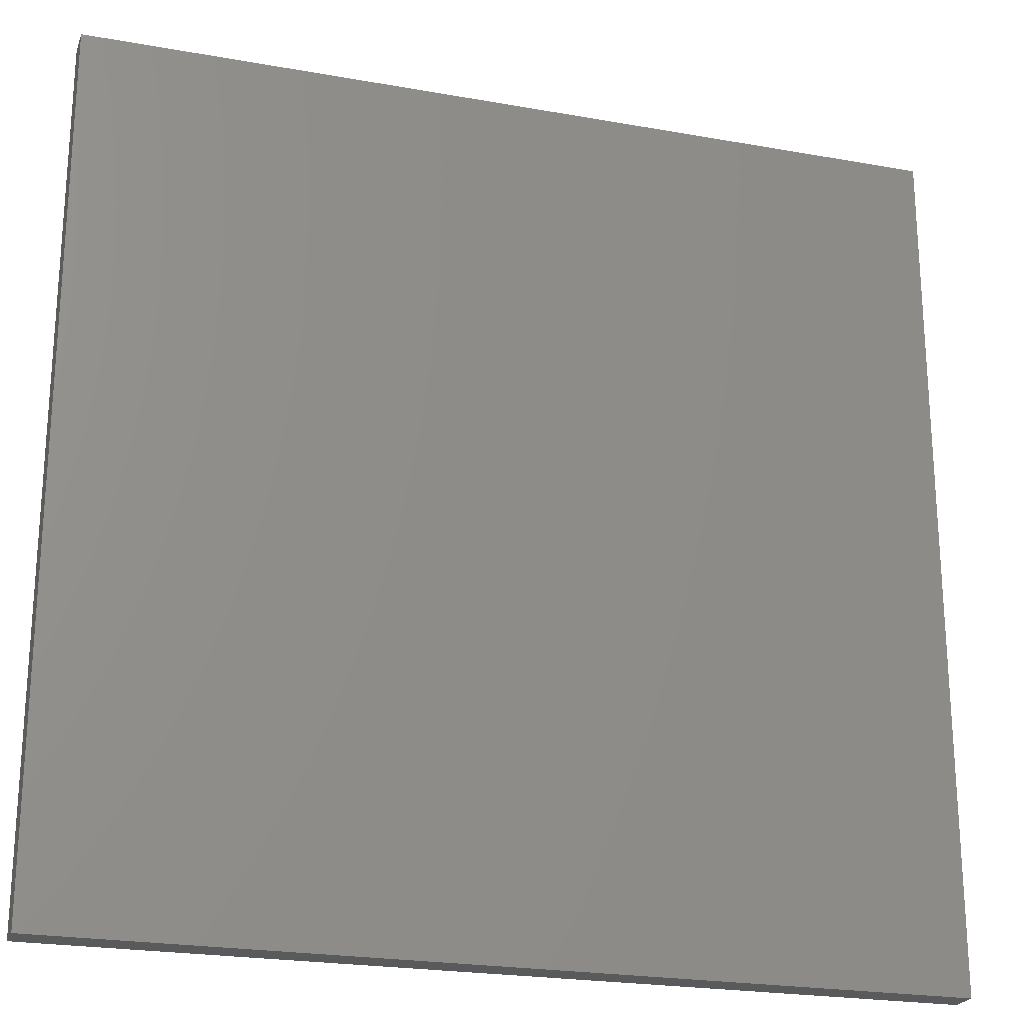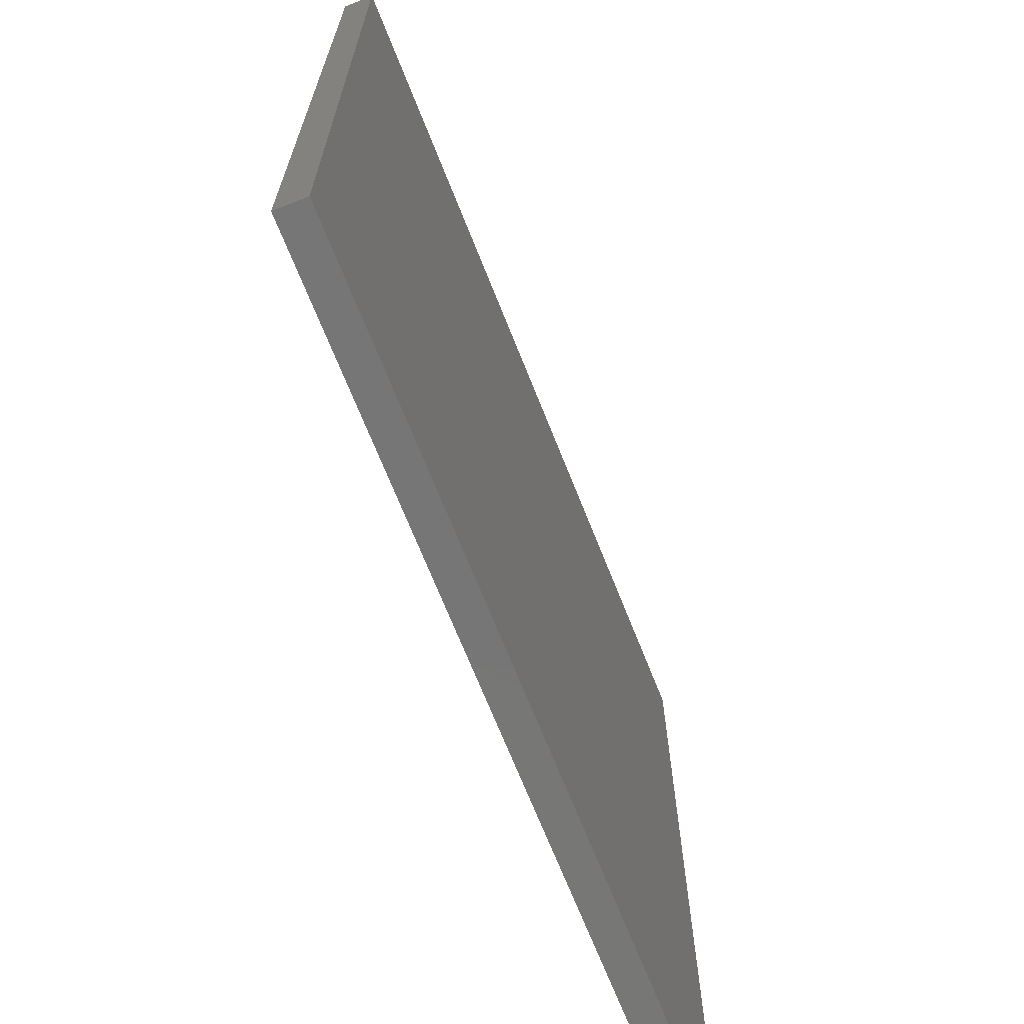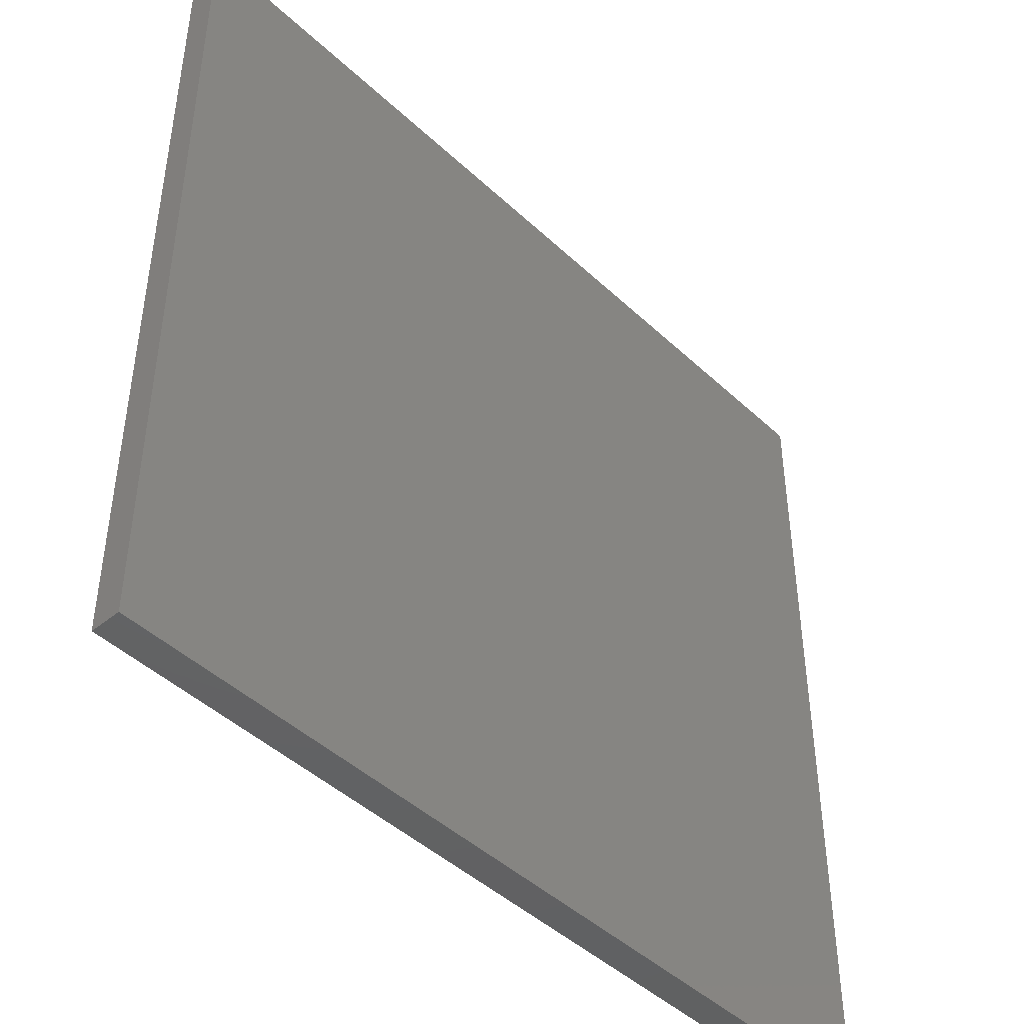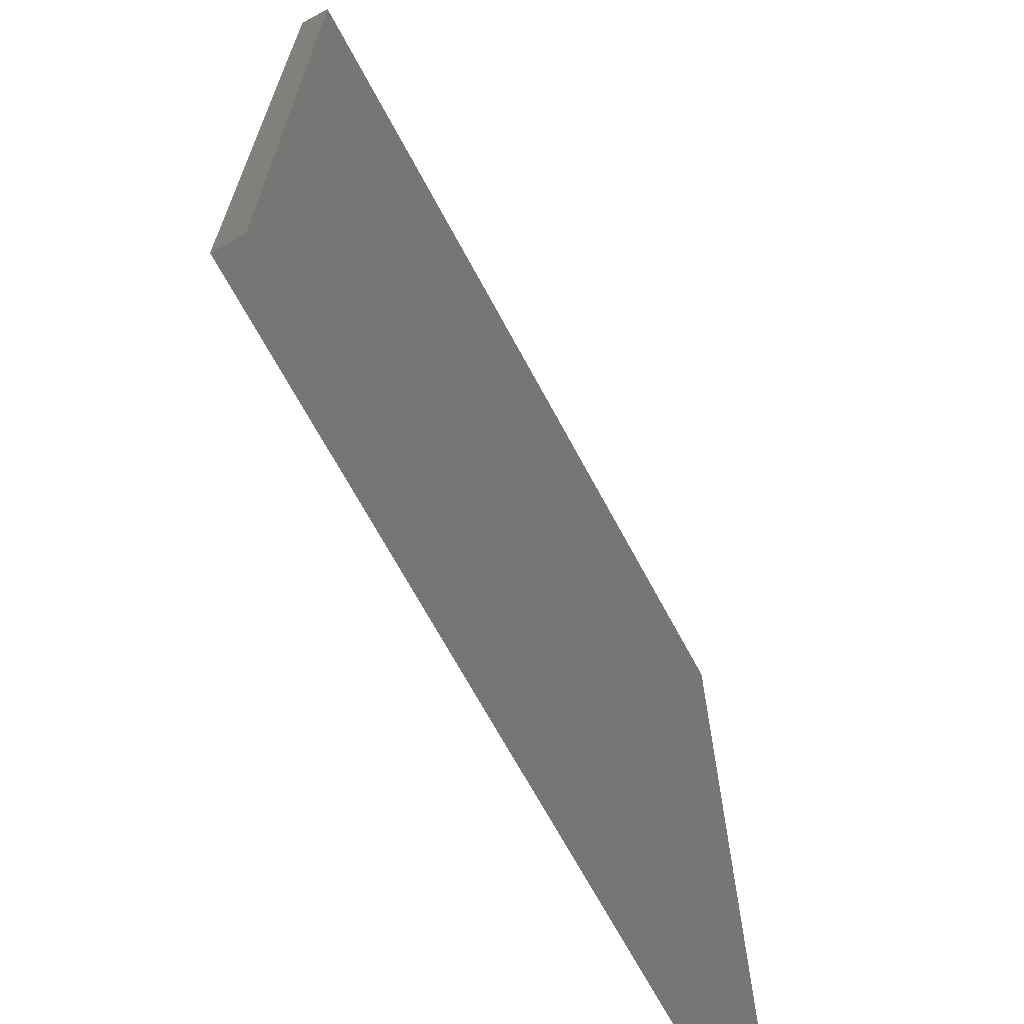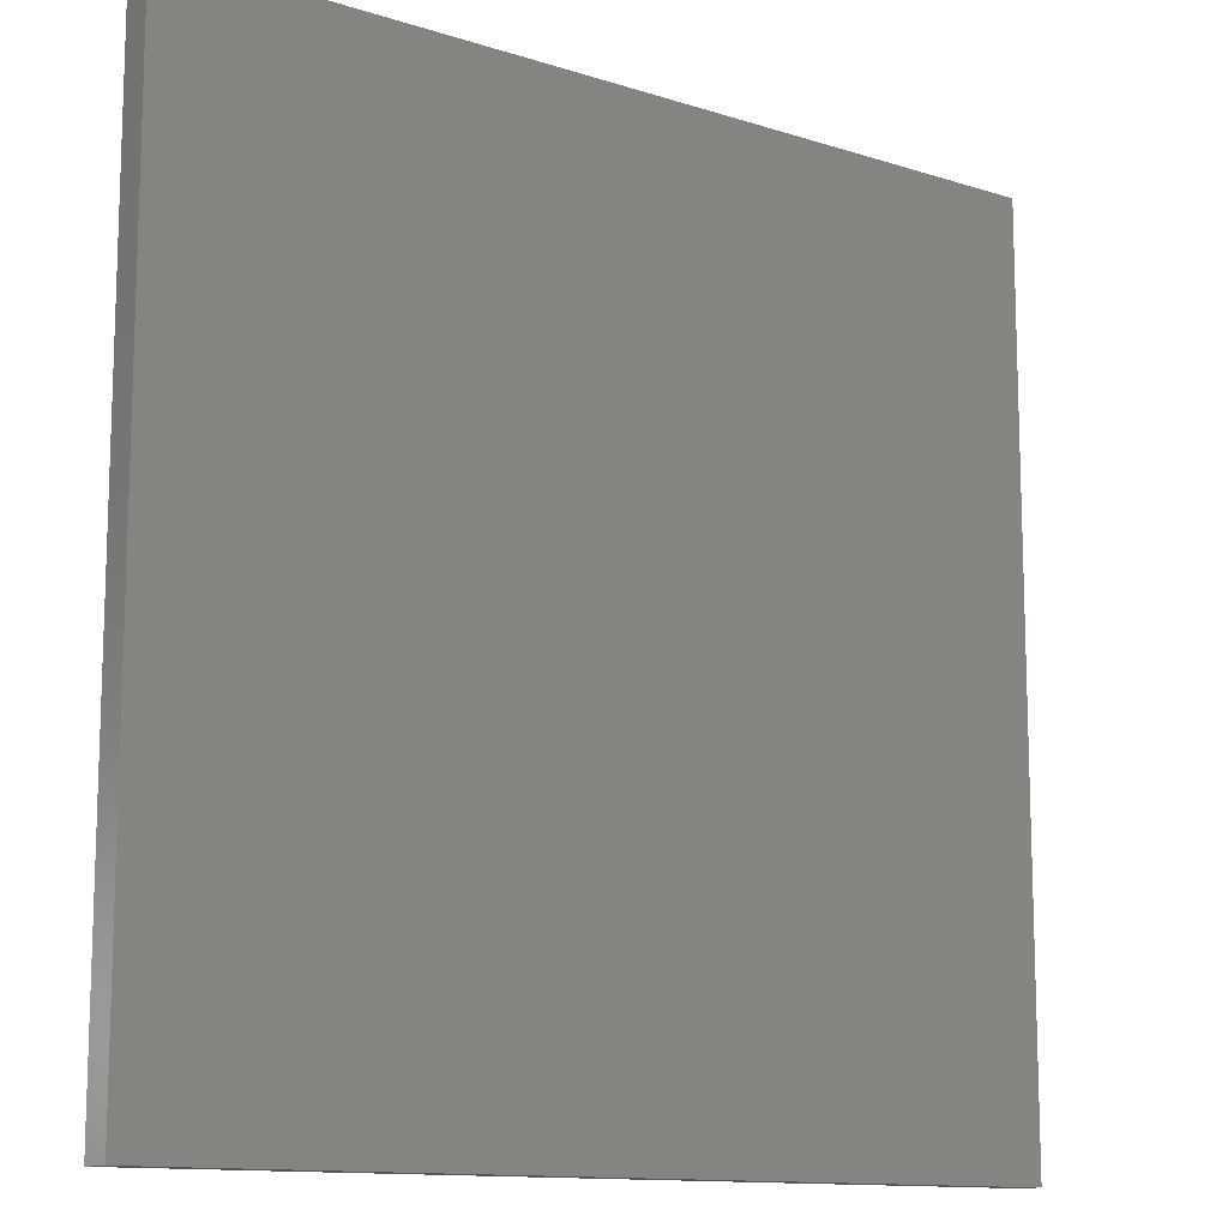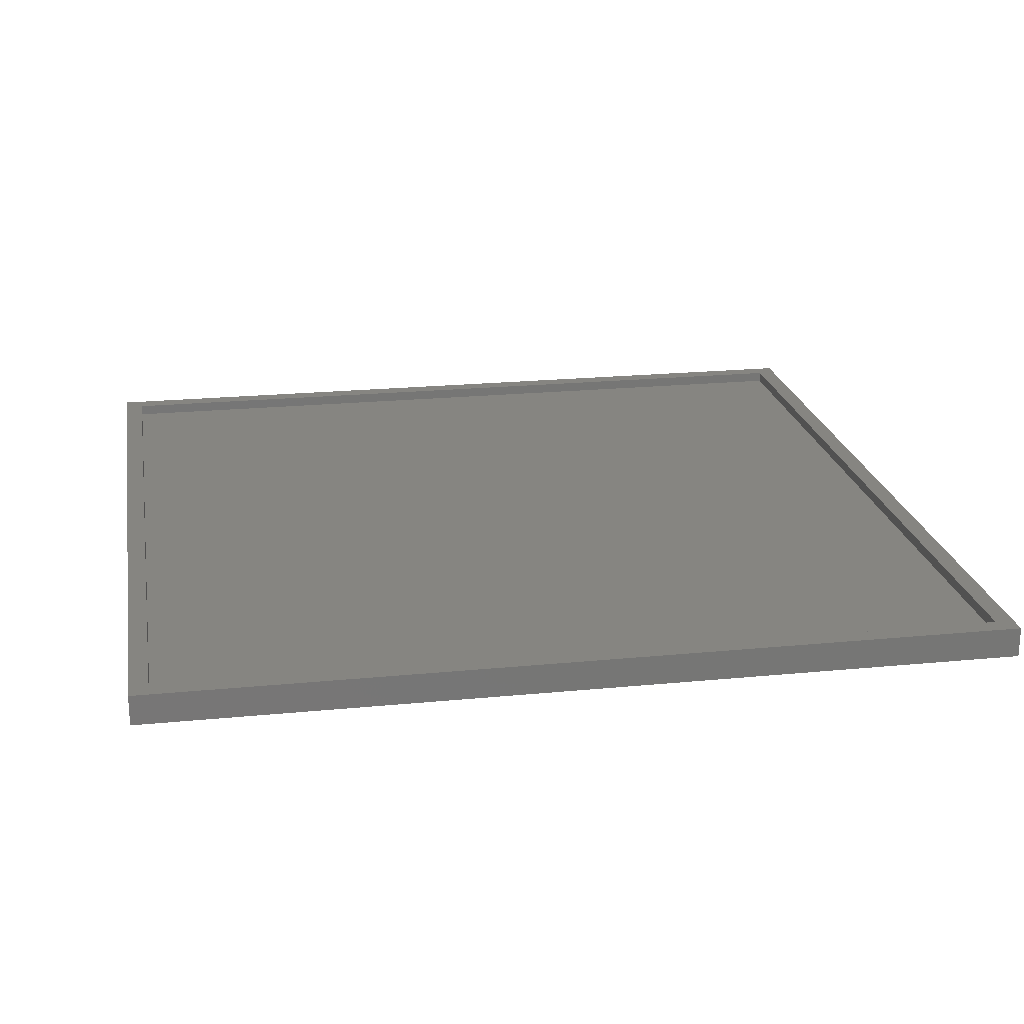
<metadata>
{"format":"stl","ext":"stl","renderer":"f3d","projection":"perspective","resolution":1024,"background":"white","views":[{"elev":-22.8,"azim":162.9,"up":"+Y"},{"elev":-69.1,"azim":111.6,"up":"+Y"},{"elev":-45.3,"azim":133.0,"up":"+Y"},{"elev":-68.2,"azim":118.2,"up":"+Y"},{"elev":-12.3,"azim":143.0,"up":"+Y"},{"elev":21.4,"azim":-9.9,"up":"+Z"}]}
</metadata>
<code>
# stl→obj: 16 verts, 28 faces
v -115 -115.5 -4
v -115 -115.5 4
v -115 114.5 4
v -115 114.5 -4
v 115 114.5 4
v 115 114.5 -4
v 115 -115.5 4
v 115 -115.5 -4
v -110 -110.5 4
v 110 -110.5 4
v 110 109.5 4
v -110 109.5 4
v -110 -110.5 1.076
v -110 109.5 1.076
v 110 109.5 1.076
v 110 -110.5 1.076
f 1 2 3
f 1 3 4
f 4 3 5
f 4 5 6
f 6 5 7
f 6 7 8
f 8 7 2
f 8 2 1
f 4 6 8
f 4 8 1
f 9 2 7
f 9 7 10
f 11 10 7
f 3 2 9
f 3 9 12
f 11 7 5
f 3 12 11
f 5 3 11
f 9 13 14
f 9 14 12
f 12 14 15
f 12 15 11
f 15 16 10
f 15 10 11
f 16 13 9
f 16 9 10
f 14 13 16
f 14 16 15

</code>
